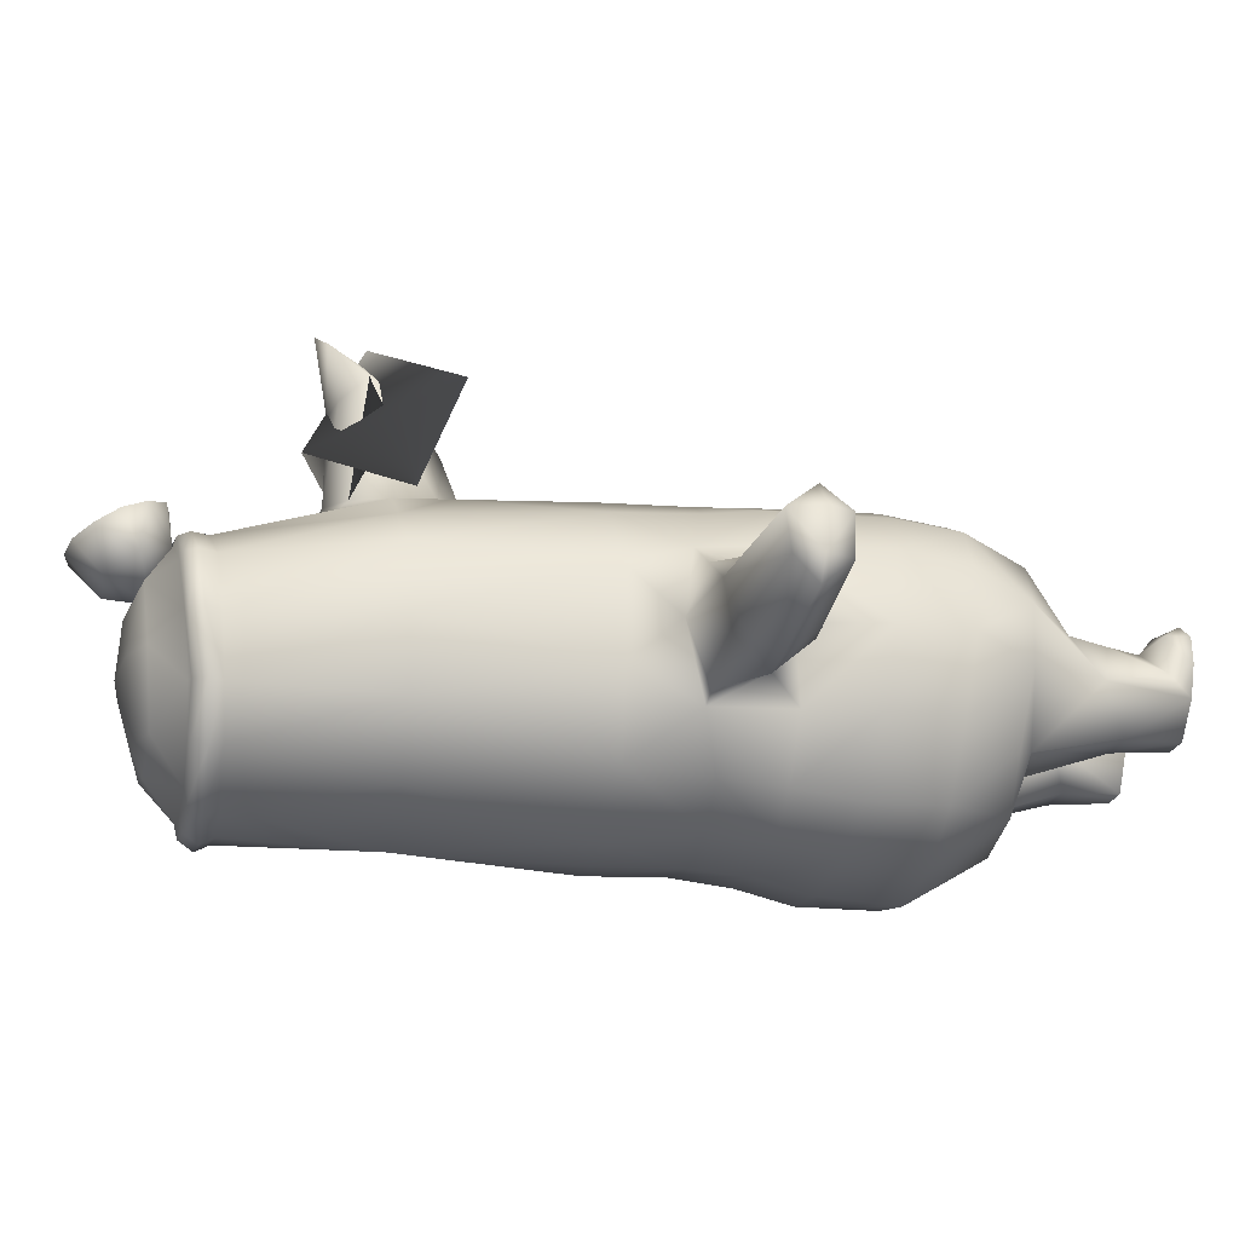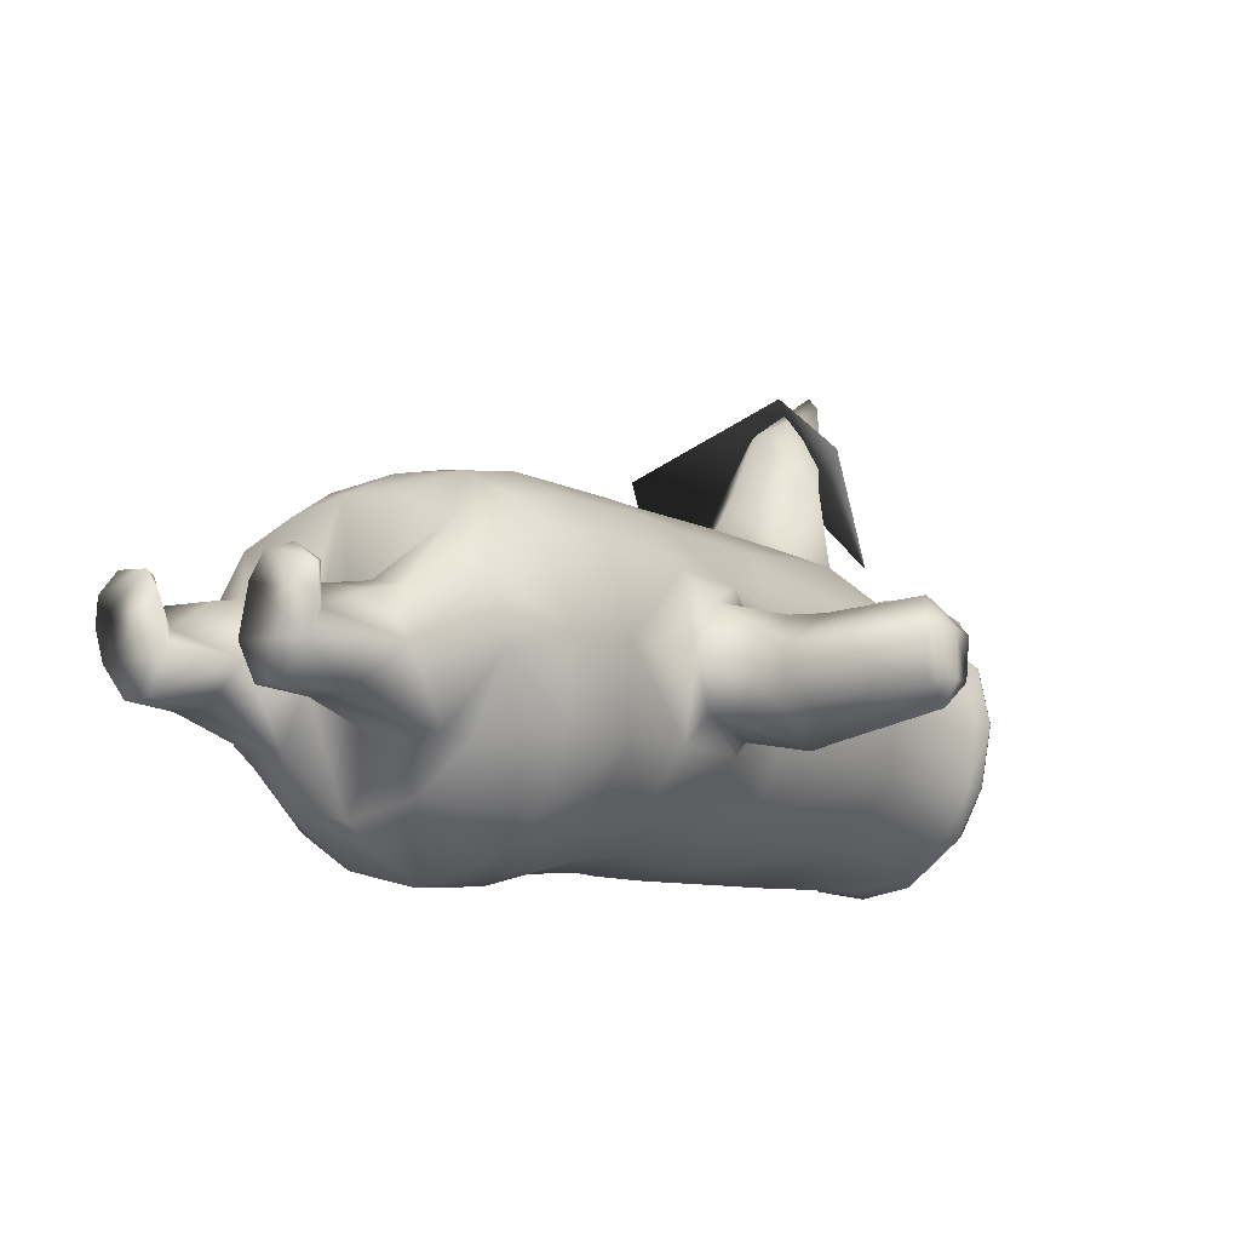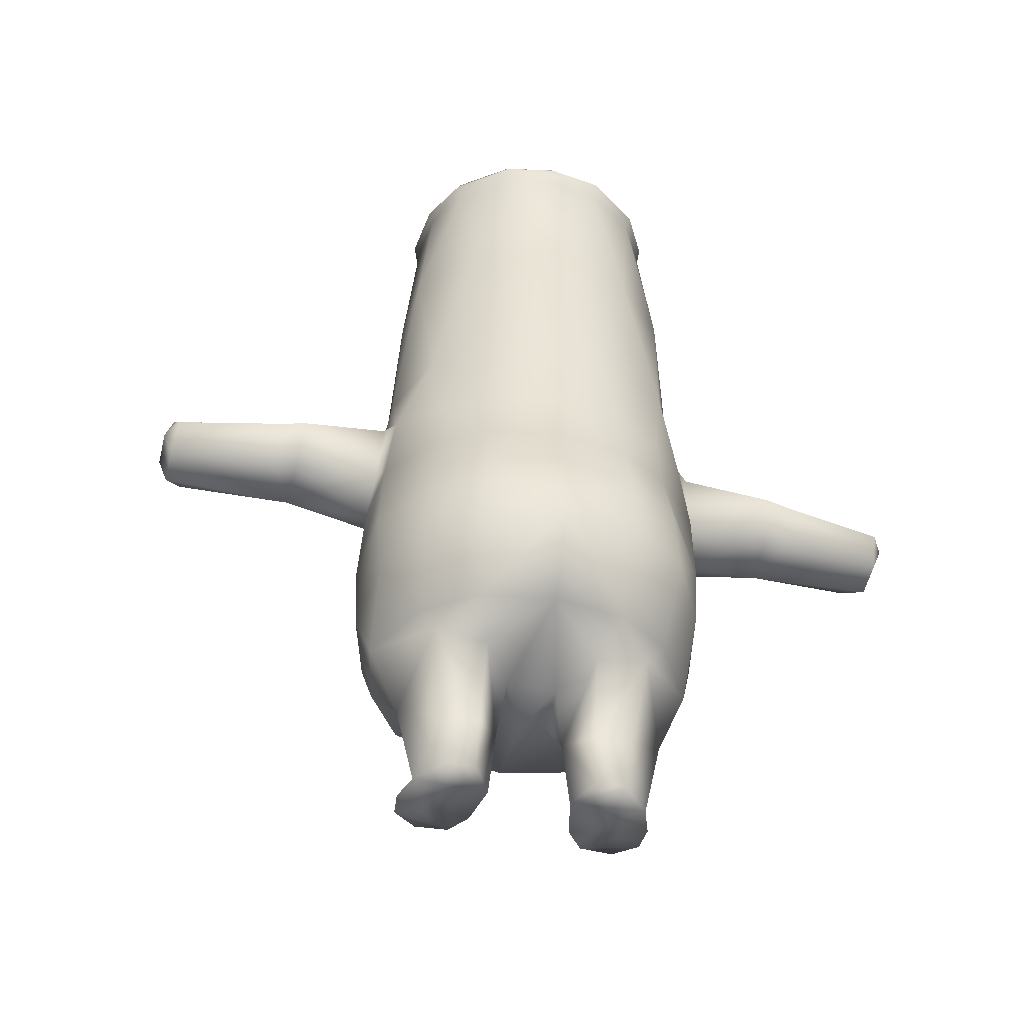
<metadata>
{"format":"obj","ext":"obj","renderer":"f3d","projection":"perspective","resolution":1024,"background":"white","views":[{"elev":-21.3,"azim":-102.4,"up":"+Z"},{"elev":-8.5,"azim":40.7,"up":"+Z"},{"elev":-46.8,"azim":167.4,"up":"+Y"}]}
</metadata>
<code>
v 0.06161 0.8784 0.02358
v 0.1041 0.719 0.04158
v 0.1216 0.8744 -0.0168
v 0.07291 0.7214 0.0683
v 0.1259 0.8911 -0.01566
v 0.04253 0.7671 0.06366
v 0.06628 0.8947 0.02353
v -1e-06 0.8805 0.04002
v -0.000298 0.8963 0.04172
v 0.1403 0.716 0.001686
v 0.03428 0.7552 0.07987
v -0.06161 0.8784 0.02358
v -0.06688 0.8947 0.02353
v -1e-06 0.7748 0.0844
v -1e-06 0.7851 0.06077
v -0.1264 0.8911 -0.01566
v -0.04254 0.7671 0.06366
v -0.1216 0.8744 -0.0168
v -0.03428 0.7552 0.07987
v -0.07291 0.7214 0.0683
v -0.1041 0.719 0.04158
v -0.1403 0.716 0.001686
v -0.1381 0.8692 -0.07483
v -0.1531 0.7148 -0.06818
v 0.1381 0.8692 -0.07483
v 0.1531 0.7148 -0.06818
v -2e-06 0.9602 0.0524
v 0.05221 0.9774 0.03115
v 0.03132 0.9951 0.02185
v 0.06265 0.9551 0.04277
v -2e-06 1 0.0193
v 0.0534 0.9324 0.05466
v -0.03133 0.9951 0.02185
v 0.03132 0.9151 0.0637
v -0.05221 0.9773 0.03115
v -2e-06 0.9106 0.06609
v -0.06265 0.9551 0.04277
v -0.03133 0.9151 0.0637
v -0.0534 0.9324 0.05466
v 0 0.7084 -0.2342
v 0.09153 0.7093 -0.202
v 0.0511 0.525 -0.2296
v 0.05296 0.8561 -0.2218
v 0 0.525 -0.2356
v -1e-06 0.8553 -0.231
v -0.0511 0.525 -0.2296
v -0.05296 0.8561 -0.2218
v -0.09154 0.7093 -0.202
v 0.1326 0.5272 -0.1837
v 0.1063 0.8593 -0.1817
v 0.147 0.7121 -0.1412
v -0.1326 0.5272 -0.1837
v -0.1063 0.8593 -0.1817
v 0.1649 0.5309 -0.1033
v 0.1317 0.864 -0.1341
v -0.147 0.7121 -0.1412
v -0.1649 0.5309 -0.1033
v 0.1608 0.5325 -0.009962
v -0.1317 0.864 -0.1341
v 0 0.6673 0.1415
v 0 0.6536 0.0833
v 0.02839 0.6536 0.0833
v -0.02839 0.6536 0.0833
v 0.05556 0.6781 0.07694
v -0.05557 0.6781 0.07694
v 0.06084 0.7215 0.1459
v -0.06084 0.7215 0.1459
v 0 0.6999 0.2021
v 0.04717 0.7416 0.1975
v -0.04717 0.7416 0.1975
v 0.01824 0.7773 0.2408
v -0.01824 0.7773 0.2409
v -1e-06 0.7881 0.2548
v -1e-06 0.7739 0.1744
v 0.02566 0.7663 0.1808
v -0.02566 0.7663 0.1808
v -1e-06 0.9454 -0.03836
v 0.05799 0.9432 -0.09335
v -1e-06 0.9492 -0.09465
v 0.07464 0.9324 -0.02896
v -0.05799 0.9432 -0.09335
v -1e-06 0.9329 -0.007796
v -0.07464 0.9324 -0.02896
v -1e-06 0.9337 -0.1535
v 0.09333 0.9274 -0.093
v 0.06944 0.92 -0.1642
v -0.09333 0.9274 -0.093
v -1e-06 0.9199 -0.1826
v -0.06944 0.92 -0.1642
v 0.1367 0.8781 -0.1349
v 0.1439 0.8845 -0.07241
v 0.1106 0.873 -0.1857
v 0.05538 0.8693 -0.2286
v -1e-06 0.8692 -0.2382
v -0.05539 0.8693 -0.2286
v -0.1106 0.873 -0.1857
v -0.1367 0.8781 -0.1349
v -0.1439 0.8845 -0.07241
v 0.1235 0.8998 -0.07171
v 0.1085 0.9057 -0.02063
v 0.06325 0.9088 0.009675
v 0.1162 0.8933 -0.1315
v -1e-06 0.9103 0.022
v -0.06326 0.9088 0.009675
v 0.09902 0.8903 -0.1705
v -0.1085 0.9057 -0.02063
v -0.1235 0.8998 -0.07171
v 0.0523 0.8877 -0.2051
v -0.1162 0.8933 -0.1315
v -1e-06 0.8875 -0.2148
v -0.09903 0.8903 -0.1705
v -0.0523 0.8877 -0.2051
v 0.06568 0.9066 0.01844
v -0.000152 0.9082 0.03382
v 0.1189 0.9034 -0.017
v -0.06598 0.9066 0.01843
v 0.1356 0.8974 -0.07184
v 0.1284 0.8911 -0.1338
v 0.1065 0.8871 -0.1795
v -0.1191 0.9034 -0.01701
v 0.05469 0.8841 -0.2187
v -0.1356 0.8974 -0.07184
v -0.1284 0.8911 -0.1338
v -1e-06 0.8839 -0.2285
v -0.05469 0.8841 -0.2187
v -0.1065 0.8871 -0.1795
v -1e-06 0.7954 0.1378
v 0.1254 0.6641 0.1678
v 0.1254 0.707 0.05888
v -1e-06 0.7393 0.2467
v -0.1254 0.6641 0.1678
v -0.1254 0.7069 0.05888
v -0.1608 0.5325 -0.009962
v -0.03413 0.6402 0.08274
v 0 0.5377 0.0928
v 0 0.6342 0.08429
v -0.07034 0.5377 0.08268
v -0.06284 0.6682 0.07669
v 0.03413 0.6402 0.08274
v 0.07034 0.5377 0.08268
v -0.1216 0.5351 0.05188
v 0.06284 0.6682 0.07669
v 0.1216 0.5351 0.05188
v 0.02585 0.1363 -0.09218
v 0.05764 0.1403 -0.1443
v 0.0343 0.07533 -0.07671
v 0.05956 0.05838 -0.1163
v 0.113 0.1531 -0.1402
v 0.06183 0 -0.1124
v 0.04181 0 -0.07647
v 0.09949 0.05947 -0.1159
v 0.1389 0.08972 -0.07681
v 0.09154 1e-06 -0.1126
v 0.1697 0.1667 -0.07783
v 0.1198 1e-06 -0.08045
v 0.1577 0.1608 -0.01574
v 0.1121 0.1115 -0.02628
v 0.122 0.1535 0.0319
v 0.1109 0.07515 -0.0336
v 0.07529 0.1094 -0.0197
v 0.1148 0.01919 -0.05578
v 0.02773 0.132 -0.03558
v 0.07398 0.07494 -0.02526
v 0.09332 0.03748 -0.03215
v 0.05926 0.01919 -0.05578
v 0.13 0.000901 -0.05011
v 0.05187 0.000901 -0.03092
v 0.06904 0.000901 -0.008037
v 0.1277 0.000901 -0.02375
v 0.1032 0.000901 -0.005686
v 0.08067 0.01919 -0.01091
v 0.1124 0.01919 -0.01876
v -2e-06 0.9213 -0.02219
v 0.02737 0.9078 0.02215
v -0.02737 0.9078 0.02215
v 0.05196 0.9367 0.008084
v 0.02691 0.9644 -0.008997
v -0.02692 0.9644 -0.008997
v -0.05196 0.9367 0.008083
v -0.0428 0.0009 -0.07647
v -0.03528 0.07533 -0.07671
v -0.06025 0.01919 -0.05578
v -0.07496 0.07493 -0.02526
v -0.07627 0.1094 -0.0197
v -0.09431 0.03748 -0.03215
v -0.1119 0.07515 -0.0336
v -0.02871 0.132 -0.03558
v -0.1131 0.1115 -0.02628
v -0.1399 0.08972 -0.07681
v -0.1158 0.01919 -0.05578
v -0.02684 0.1363 -0.09218
v -0.123 0.1535 0.0319
v -0.1208 0.000899 -0.08045
v -0.1587 0.1608 -0.01574
v -0.1707 0.1667 -0.07783
v -0.06282 0.0009 -0.1124
v -0.06055 0.05837 -0.1163
v -0.09252 0.0009 -0.1126
v -0.05863 0.1403 -0.1443
v -0.1005 0.05947 -0.1159
v -0.114 0.1531 -0.1402
v -0.05286 0.0009 -0.03092
v -0.131 0.000899 -0.05011
v -0.07002 0.0009 -0.008037
v -0.1287 0.000899 -0.02375
v -0.1041 0.000899 -0.005686
v -0.08165 0.01919 -0.01091
v -0.1134 0.01919 -0.01876
v 0.3908 0.4235 -0.02628
v 0.4078 0.3995 -0.05607
v 0.4179 0.426 -0.05629
v 0.4171 0.4274 -0.09636
v 0.4069 0.4005 -0.09569
v 0.4036 0.4281 -0.1185
v 0.4087 0.4524 -0.09596
v 0.4083 0.4573 -0.05661
v -0.1819 0.3863 -0.06247
v -0.179 0.407 -0.1081
v -0.1742 0.3807 -0.1377
v -0.1647 0.4614 -0.1383
v -0.1269 0.3792 -0.1927
v -0.1237 0.4419 -0.1873
v -0.187 0.2972 -0.05742
v -0.07507 0.3768 -0.2253
v -0.07405 0.4389 -0.219
v -0.1635 0.3919 0.01598
v -0.1738 0.4809 -0.06206
v -0.1331 0.3152 -0.2027
v -0.1771 0.3067 -0.1338
v 1e-06 0.4389 -0.2323
v -0.1701 0.2878 0.01899
v -0.1307 0.2797 0.0658
v -0.1751 0.4194 -0.01069
v -0.1582 0.4687 0.009602
v -0.07877 0.3185 -0.2378
v -0.1374 0.2383 -0.2025
v -0.1731 0.2327 -0.1333
v 0.07405 0.4389 -0.219
v 0.07507 0.3768 -0.2253
v -0.07674 0.2745 0.09321
v -0.07387 0.3896 0.08905
v 1e-06 0.3768 -0.2368
v -0.1854 0.2229 -0.05677
v -0.07848 0.2377 -0.2374
v -0.1252 0.3908 0.06496
v 0.1237 0.4419 -0.1873
v -0.000246 0.2728 0.1046
v -0.1207 0.453 0.05841
v 1e-06 0.321 -0.25
v -0.1301 0.1696 -0.1464
v -0.1663 0.2176 0.01158
v -0.000493 0.2402 -0.2548
v 0.1269 0.3792 -0.1927
v 0.1647 0.4614 -0.1383
v 0.1333 0.3152 -0.2027
v 0.07873 0.3185 -0.2378
v -0.131 0.2127 0.05778
v -0.07793 0.2104 0.08458
v -0.07145 0.446 0.08611
v -0.07621 0.1619 -0.1902
v -0.000493 0.2091 0.09141
v 1e-06 0.446 0.09559
v 1e-06 0.3896 0.09853
v 0.1776 0.3067 -0.1338
v 0.07749 0.2377 -0.2374
v 0.1742 0.3807 -0.1377
v 0.179 0.407 -0.1081
v 0.07387 0.3896 0.08905
v 0.07669 0.2746 0.09321
v 0.07694 0.2104 0.08458
v -0.000493 0.1581 -0.2044
v -0.06643 0.1533 0.05376
v 0.1364 0.2384 -0.2035
v 0.1819 0.3863 -0.06247
v 0.1738 0.4809 -0.06206
v 0.07145 0.446 0.08611
v 0.13 0.2127 0.05778
v -0.000493 0.1485 0.06376
v 0.07523 0.1619 -0.1902
v 0.1875 0.2972 -0.05742
v 0.1582 0.4687 0.009602
v 0.1252 0.3908 0.06496
v 0.1307 0.2797 0.0658
v 0.1701 0.2878 0.01899
v -0.000493 0.1291 -0.03558
v 0.1721 0.2327 -0.1333
v 0.1292 0.1696 -0.1464
v 0.1635 0.3919 0.01598
v 0.1207 0.453 0.05841
v 0.06544 0.1533 0.05376
v 0.1653 0.2176 0.01158
v 0.1844 0.2229 -0.05677
v 0.1751 0.4194 -0.01069
v -0.4036 0.4281 -0.1185
v -0.4171 0.4274 -0.09636
v -0.4087 0.4524 -0.09596
v -0.4179 0.426 -0.05629
v -0.4083 0.4573 -0.05661
v -0.3908 0.4235 -0.02628
v -0.4078 0.3995 -0.05607
v -0.4069 0.4005 -0.09569
v 0.2717 0.3884 -0.06131
v 0.2502 0.4258 -0.02832
v 0.2896 0.4255 -0.03063
v 0.2694 0.394 -0.1108
v 0.2926 0.3952 -0.1093
v 0.2671 0.4323 -0.1437
v 0.1767 0.4593 -0.1277
v 0.2925 0.4304 -0.1387
v 0.2664 0.4635 -0.1106
v 0.2872 0.4619 -0.1081
v 0.2657 0.4709 -0.06095
v 0.1751 0.4597 -0.01051
v -0.1767 0.4593 -0.1277
v -0.1751 0.4597 -0.01051
v -0.2694 0.394 -0.1108
v -0.2671 0.4323 -0.1437
v -0.2664 0.4635 -0.1106
v -0.2717 0.3884 -0.06131
v -0.2872 0.4619 -0.1081
v -0.2657 0.4709 -0.06095
v -0.2502 0.4258 -0.02832
v -0.2926 0.3952 -0.1093
v -0.2896 0.4255 -0.03063
v -0.2925 0.4304 -0.1387
g 12162_t.obj/AnonymousMesh0
f 1 2 3
f 1 4 2
f 1 3 5
f 1 6 4
f 1 5 7
f 1 8 6
f 1 7 9
f 1 9 8
f 2 10 3
f 4 6 11
f 9 12 8
f 9 13 12
f 6 14 11
f 6 8 15
f 6 15 14
f 13 16 12
f 15 17 14
f 8 17 15
f 8 12 17
f 16 18 12
f 17 19 14
f 17 12 20
f 17 20 19
f 21 20 12
f 18 21 12
f 18 22 21
f 18 23 22
f 23 24 22
f 25 3 10
f 25 10 26
f 27 28 29
f 27 30 28
f 27 29 31
f 27 32 30
f 27 31 33
f 27 34 32
f 27 33 35
f 27 36 34
f 27 35 37
f 27 38 36
f 27 37 39
f 27 39 38
f 40 41 42
f 40 43 41
f 40 42 44
f 40 45 43
f 40 44 46
f 40 47 45
f 40 48 47
f 40 46 48
f 41 49 42
f 41 43 50
f 41 51 49
f 41 50 51
f 46 52 48
f 47 48 53
f 49 51 54
f 50 55 51
f 48 56 53
f 52 56 48
f 52 57 56
f 54 51 26
f 51 55 26
f 54 26 58
f 57 24 56
f 56 24 59
f 53 56 59
f 55 25 26
f 24 23 59
f 60 61 62
f 60 63 61
f 60 62 64
f 60 65 63
f 60 64 66
f 60 67 65
f 60 66 68
f 60 68 67
f 64 4 66
f 65 67 20
f 68 66 69
f 68 70 67
f 68 69 71
f 68 72 70
f 68 71 73
f 68 73 72
f 4 11 66
f 69 11 66
f 20 67 19
f 19 70 67
f 71 74 73
f 73 74 72
f 71 75 74
f 71 69 75
f 69 11 75
f 72 74 76
f 70 76 19
f 70 72 76
f 11 14 75
f 14 19 76
f 14 74 75
f 14 76 74
f 77 78 79
f 77 80 78
f 77 79 81
f 77 82 80
f 77 81 83
f 77 83 82
f 78 84 79
f 79 84 81
f 78 80 85
f 78 85 86
f 78 86 84
f 83 81 87
f 86 88 84
f 89 84 88
f 81 89 87
f 81 84 89
f 55 90 91
f 55 92 90
f 55 91 25
f 55 50 92
f 91 5 25
f 50 93 92
f 50 43 93
f 5 3 25
f 43 45 93
f 45 94 93
f 45 95 94
f 45 47 95
f 47 53 95
f 53 96 95
f 53 59 96
f 59 97 96
f 59 98 97
f 59 23 98
f 23 16 98
f 23 18 16
f 80 99 85
f 80 100 99
f 80 101 100
f 80 82 101
f 85 99 102
f 85 102 86
f 82 103 101
f 82 104 103
f 82 83 104
f 102 105 86
f 83 106 104
f 83 107 106
f 83 87 107
f 105 108 86
f 87 109 107
f 87 89 109
f 108 88 86
f 108 110 88
f 89 111 109
f 112 88 110
f 89 88 112
f 89 112 111
f 113 103 114
f 113 101 103
f 113 100 101
f 113 115 100
f 116 103 114
f 115 99 100
f 115 117 99
f 103 104 116
f 117 118 99
f 104 106 116
f 118 102 99
f 118 105 102
f 118 119 105
f 106 120 116
f 106 107 120
f 119 108 105
f 119 121 108
f 107 122 120
f 107 123 122
f 107 109 123
f 121 110 108
f 121 124 110
f 109 111 123
f 124 125 110
f 111 126 123
f 111 112 126
f 112 125 126
f 112 110 125
f 124 95 125
f 124 94 95
f 124 93 94
f 124 121 93
f 125 95 96
f 125 96 126
f 121 92 93
f 121 119 92
f 96 97 126
f 119 90 92
f 119 118 90
f 97 123 126
f 97 122 123
f 97 98 122
f 118 117 90
f 98 16 122
f 117 91 90
f 117 5 91
f 117 115 5
f 16 120 122
f 16 13 120
f 115 7 5
f 115 113 7
f 13 116 120
f 13 114 116
f 114 7 113
f 13 9 114
f 114 9 7
f 127 128 129
f 127 130 128
f 127 131 130
f 127 132 131
f 128 129 127
f 130 128 127
f 131 130 127
f 132 131 127
f 24 57 133
f 134 135 136
f 134 137 135
f 134 136 61
f 134 138 137
f 134 61 63
f 134 65 138
f 134 63 65
f 135 139 136
f 136 139 61
f 135 140 139
f 137 138 141
f 65 20 138
f 140 142 139
f 140 143 142
f 61 139 62
f 139 142 62
f 141 138 21
f 21 138 20
f 141 21 22
f 141 22 133
f 143 4 142
f 143 2 4
f 143 10 2
f 143 58 10
f 62 142 64
f 64 142 4
f 22 24 133
f 58 26 10
f 144 145 146
f 145 147 146
f 145 148 147
f 146 147 149
f 146 149 150
f 147 148 151
f 148 152 151
f 149 147 153
f 147 151 153
f 152 148 154
f 151 155 153
f 155 151 152
f 154 156 152
f 156 157 152
f 156 158 157
f 152 157 159
f 158 160 157
f 157 160 159
f 152 159 161
f 152 161 155
f 158 162 160
f 159 160 163
f 161 159 164
f 159 163 164
f 162 146 160
f 160 146 163
f 164 163 165
f 163 146 165
f 162 144 146
f 165 146 150
f 149 153 150
f 153 155 150
f 155 166 167
f 155 167 150
f 166 168 167
f 166 169 168
f 169 170 168
f 150 167 165
f 167 171 165
f 167 168 171
f 168 170 171
f 165 171 164
f 171 170 172
f 171 172 164
f 170 169 172
f 169 166 172
f 164 172 161
f 172 166 161
f 166 155 161
f 173 174 175
f 174 173 176
f 173 177 176
f 173 178 177
f 173 179 178
f 173 175 179
f 30 176 28
f 176 177 28
f 177 178 31
f 28 177 29
f 29 177 31
f 178 33 31
f 30 32 176
f 32 174 176
f 32 34 174
f 34 36 174
f 36 175 174
f 36 38 175
f 38 39 175
f 39 179 175
f 39 37 179
f 37 35 179
f 35 178 179
f 35 33 178
f 180 181 182
f 182 181 183
f 181 184 183
f 182 183 185
f 184 186 183
f 183 186 185
f 181 187 184
f 186 184 188
f 186 188 189
f 186 189 190
f 185 186 190
f 181 191 187
f 184 192 188
f 184 187 192
f 189 193 190
f 188 192 194
f 188 194 189
f 189 194 195
f 180 196 181
f 196 197 181
f 196 198 197
f 181 197 199
f 198 200 197
f 181 199 191
f 198 193 200
f 197 201 199
f 197 200 201
f 193 189 200
f 200 189 201
f 189 195 201
f 196 180 198
f 180 193 198
f 180 202 193
f 202 203 193
f 202 204 203
f 205 203 204
f 204 206 205
f 180 182 202
f 182 207 202
f 182 185 207
f 185 208 207
f 185 190 208
f 202 207 204
f 190 203 208
f 207 208 206
f 207 206 204
f 190 193 203
f 205 208 203
f 208 205 206
f 209 210 211
f 210 212 211
f 210 213 212
f 213 214 212
f 214 215 212
f 215 211 212
f 215 216 211
f 216 209 211
f 217 218 219
f 218 220 219
f 220 221 219
f 220 222 221
f 219 223 217
f 221 222 224
f 222 225 224
f 223 226 217
f 220 227 57
f 221 224 228
f 221 229 219
f 219 229 223
f 221 228 229
f 225 230 224
f 223 231 226
f 226 231 232
f 217 226 233
f 220 57 52
f 222 52 225
f 220 52 222
f 233 226 234
f 227 133 57
f 227 234 133
f 228 224 235
f 228 236 229
f 228 235 236
f 229 236 237
f 230 238 239
f 232 240 241
f 225 46 230
f 225 52 46
f 133 234 141
f 224 242 235
f 224 230 242
f 223 229 243
f 237 243 229
f 223 243 231
f 236 235 244
f 226 232 245
f 232 241 245
f 226 245 234
f 238 246 239
f 240 247 241
f 46 44 230
f 141 234 248
f 234 245 248
f 242 249 235
f 237 236 250
f 237 195 243
f 237 250 195
f 231 243 251
f 244 235 252
f 235 249 252
f 44 42 230
f 238 230 42
f 239 246 253
f 246 254 253
f 239 253 255
f 249 256 252
f 239 255 256
f 231 251 257
f 232 231 257
f 232 257 240
f 240 257 258
f 245 259 248
f 248 259 141
f 245 241 259
f 141 259 137
f 195 194 243
f 251 243 194
f 251 194 257
f 244 260 236
f 236 260 250
f 244 252 260
f 239 242 230
f 249 242 256
f 239 256 242
f 246 49 254
f 238 42 49
f 238 49 246
f 240 261 247
f 258 261 240
f 137 259 262
f 259 263 262
f 241 247 263
f 259 241 263
f 195 250 201
f 250 260 201
f 194 192 257
f 257 192 258
f 253 264 255
f 256 265 252
f 253 254 266
f 253 266 264
f 254 267 266
f 49 54 254
f 137 262 135
f 263 247 268
f 247 261 269
f 247 269 268
f 261 270 269
f 260 252 271
f 201 260 199
f 192 272 258
f 192 187 272
f 256 255 273
f 255 264 273
f 256 273 265
f 267 274 266
f 54 275 254
f 54 58 275
f 263 268 276
f 263 276 262
f 262 276 140
f 270 277 269
f 261 278 270
f 258 272 278
f 272 187 278
f 258 278 261
f 265 279 252
f 252 279 271
f 265 273 279
f 260 271 199
f 264 266 280
f 266 274 280
f 140 276 143
f 58 143 281
f 58 281 275
f 262 140 135
f 268 282 276
f 269 277 283
f 268 283 282
f 268 269 283
f 277 284 283
f 270 158 277
f 187 285 278
f 273 264 286
f 279 273 287
f 273 286 287
f 271 279 145
f 271 145 144
f 199 271 191
f 283 284 288
f 283 288 282
f 284 280 288
f 282 288 281
f 274 288 280
f 289 143 276
f 281 143 289
f 289 276 282
f 282 281 289
f 270 278 290
f 270 290 158
f 277 291 284
f 290 162 158
f 285 162 278
f 290 278 162
f 264 292 286
f 280 292 264
f 284 291 292
f 284 292 280
f 286 292 154
f 287 286 154
f 287 148 279
f 287 154 148
f 148 145 279
f 274 293 288
f 288 293 281
f 277 156 291
f 156 277 158
f 156 292 291
f 292 156 154
f 162 285 144
f 285 191 144
f 285 187 191
f 191 271 144
f 294 295 296
f 295 297 298
f 295 298 296
f 297 299 298
f 299 297 300
f 297 295 300
f 295 294 301
f 301 300 295
f 293 302 303
f 293 274 302
f 303 302 304
f 274 305 302
f 304 302 209
f 274 267 305
f 302 305 306
f 302 306 213
f 209 302 210
f 302 213 210
f 305 267 307
f 305 307 306
f 267 308 307
f 213 306 309
f 306 307 309
f 308 310 307
f 267 254 308
f 213 309 214
f 307 310 311
f 310 312 311
f 310 308 275
f 254 275 308
f 310 275 312
f 311 309 307
f 311 312 215
f 311 215 309
f 214 309 215
f 275 313 312
f 215 312 216
f 275 281 313
f 209 216 312
f 312 304 209
f 281 293 313
f 304 312 303
f 303 313 293
f 313 303 312
f 220 314 227
f 220 218 314
f 227 315 234
f 218 217 316
f 218 316 317
f 218 317 314
f 314 317 318
f 314 318 227
f 315 233 234
f 217 319 316
f 318 317 320
f 318 321 227
f 318 320 321
f 227 321 315
f 233 315 322
f 315 321 322
f 217 233 319
f 316 319 323
f 316 323 317
f 320 296 321
f 322 321 324
f 233 322 319
f 323 319 301
f 323 301 325
f 317 323 325
f 320 317 325
f 320 325 296
f 321 296 298
f 321 298 299
f 321 299 324
f 322 324 319
f 301 319 300
f 325 301 294
f 294 296 325
f 324 299 319
f 319 299 300

</code>
